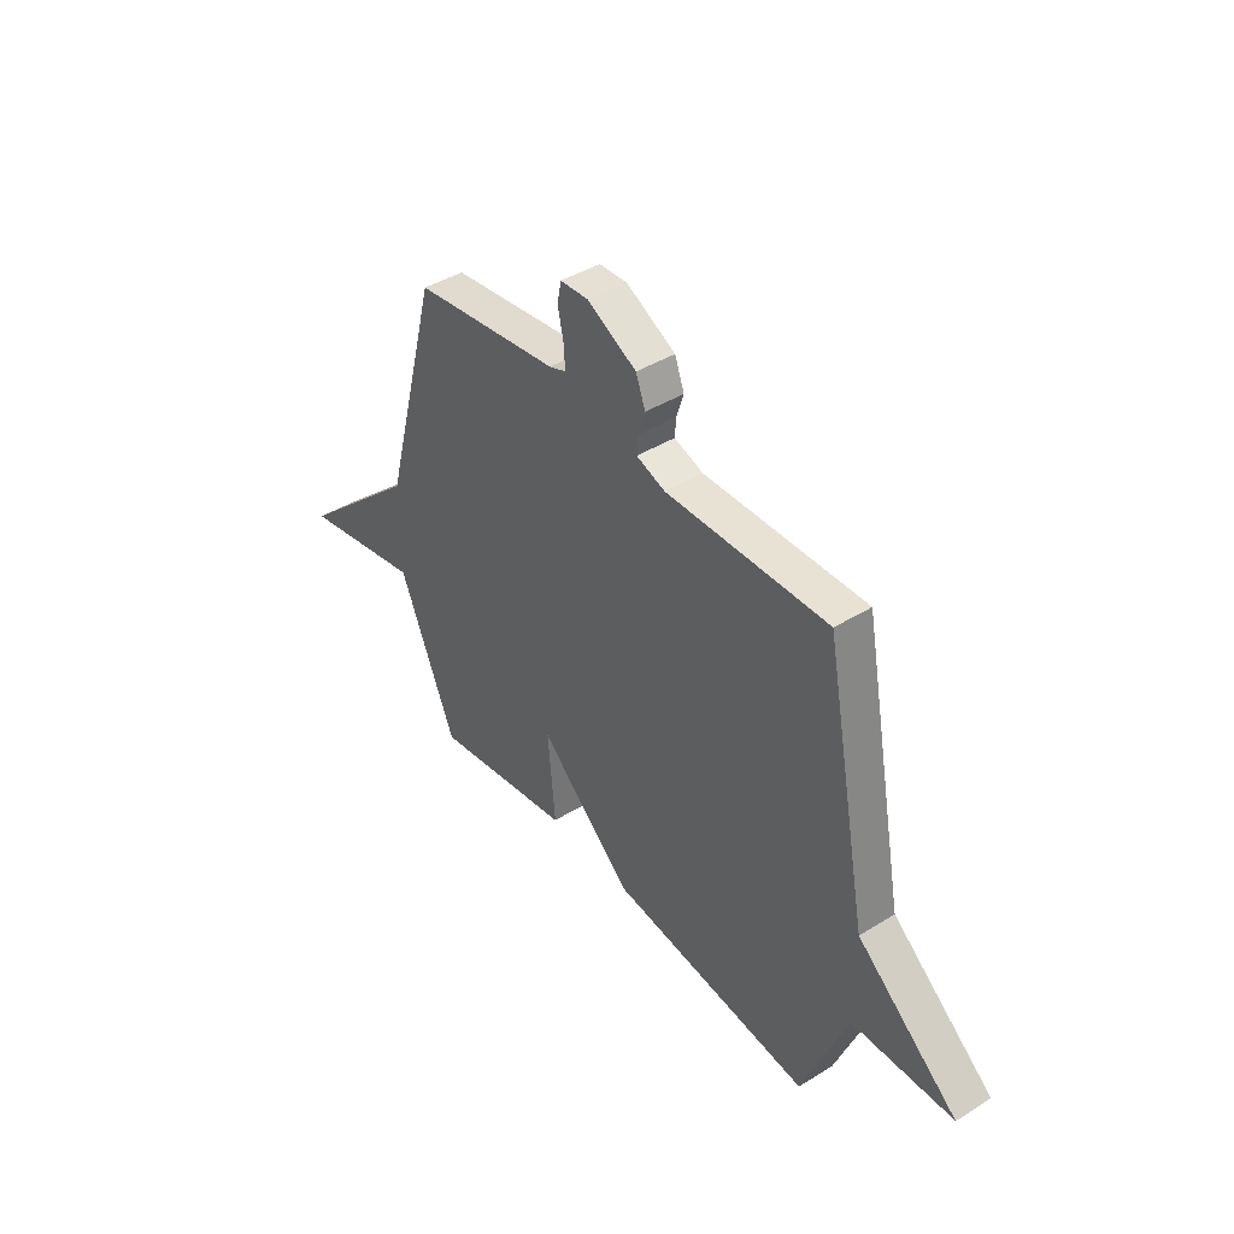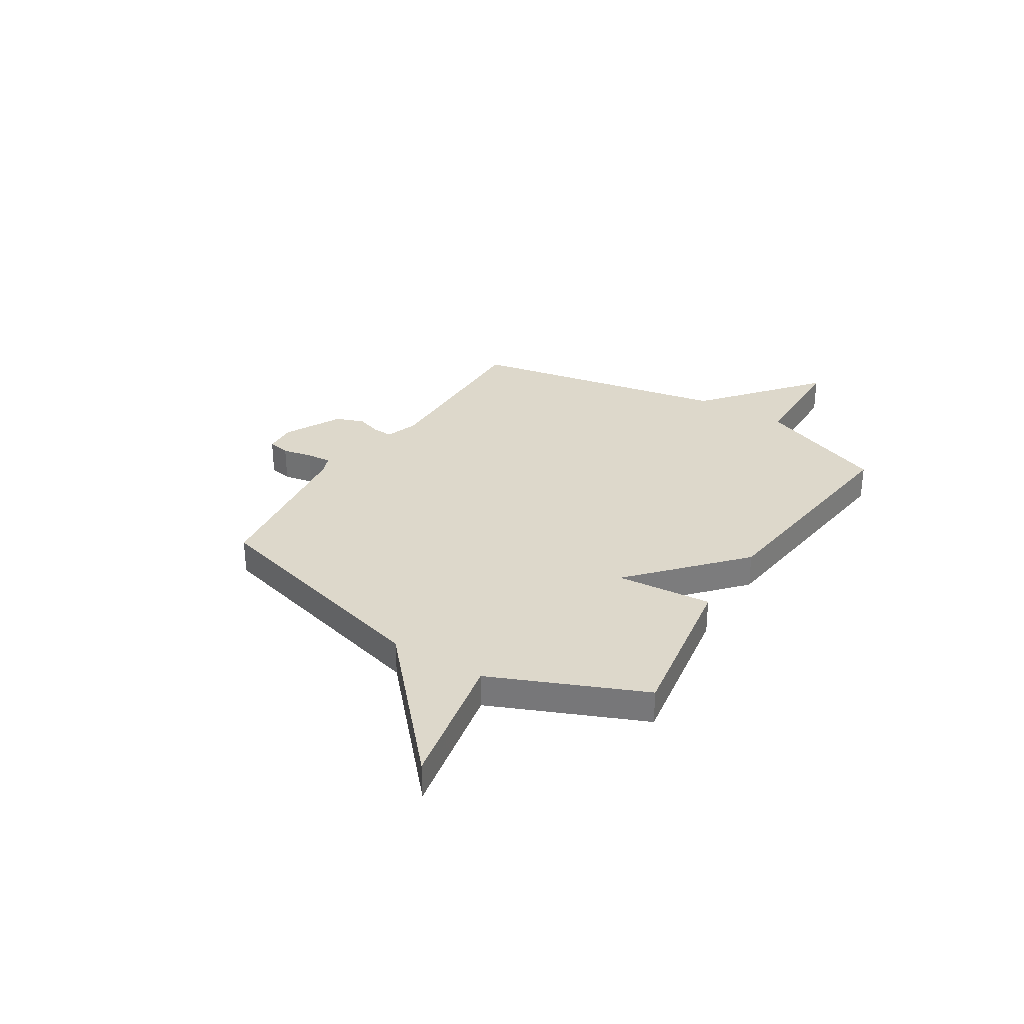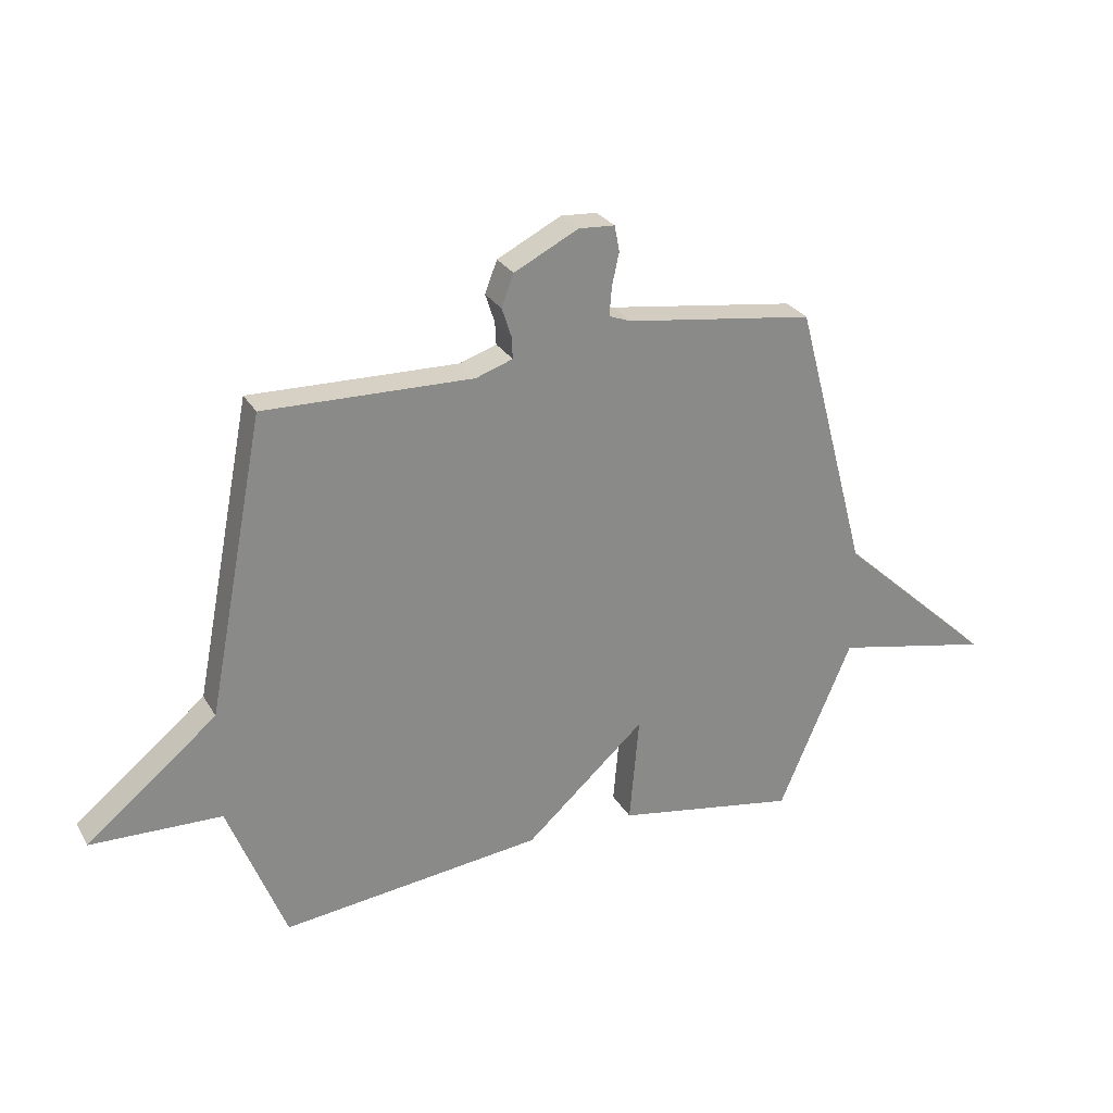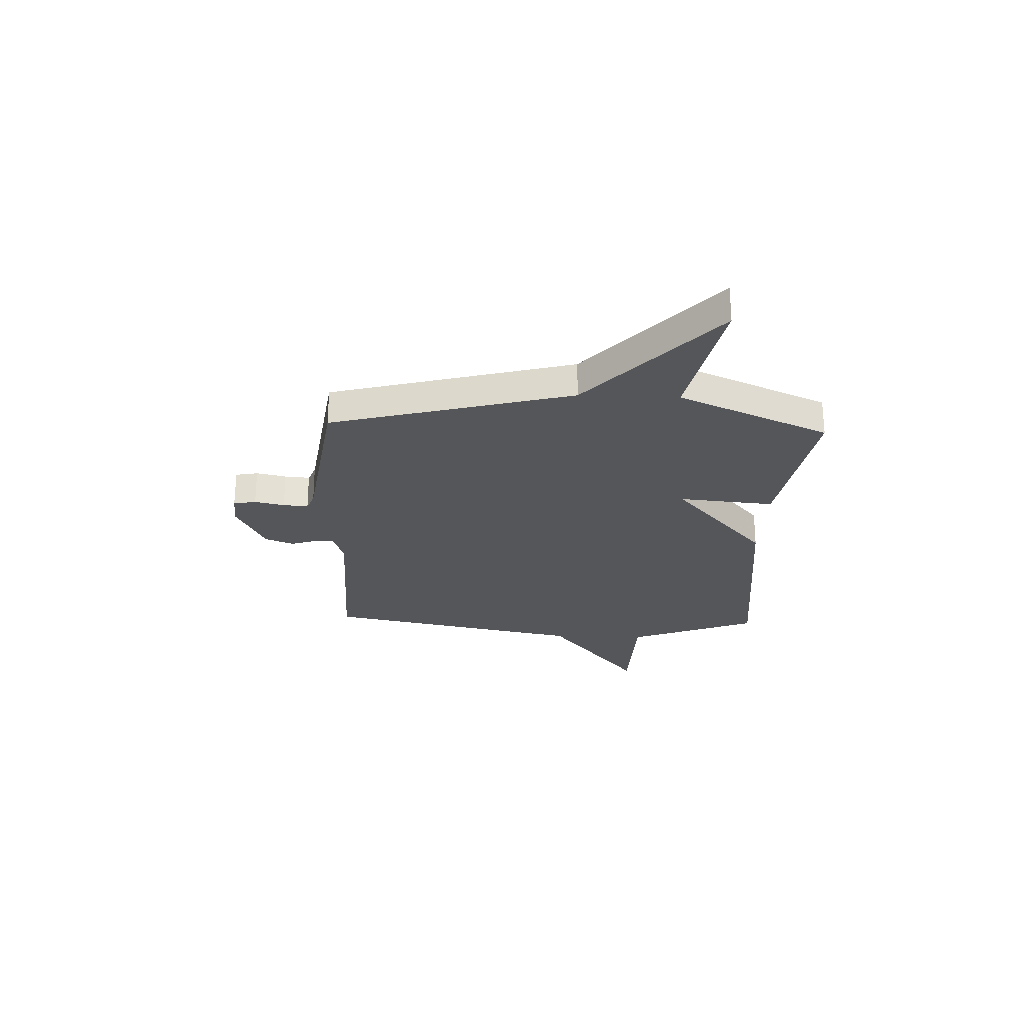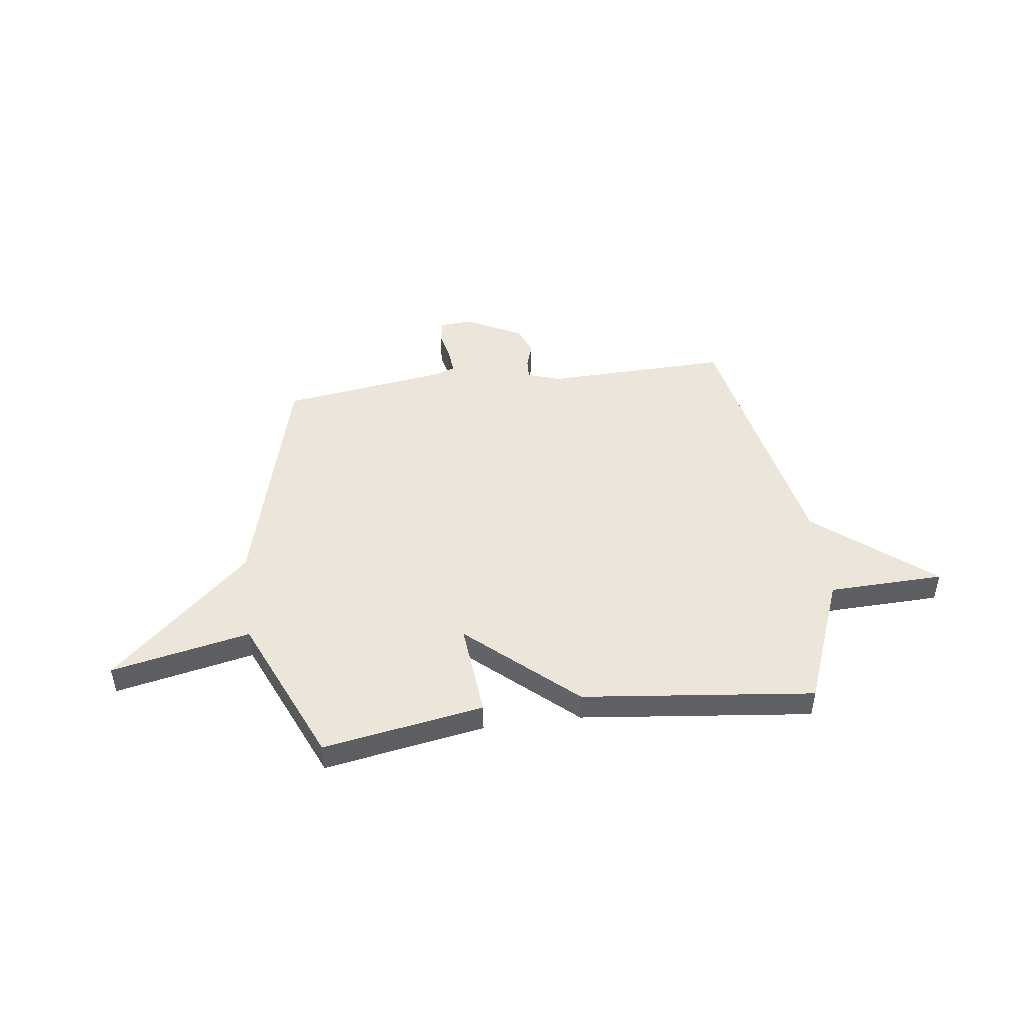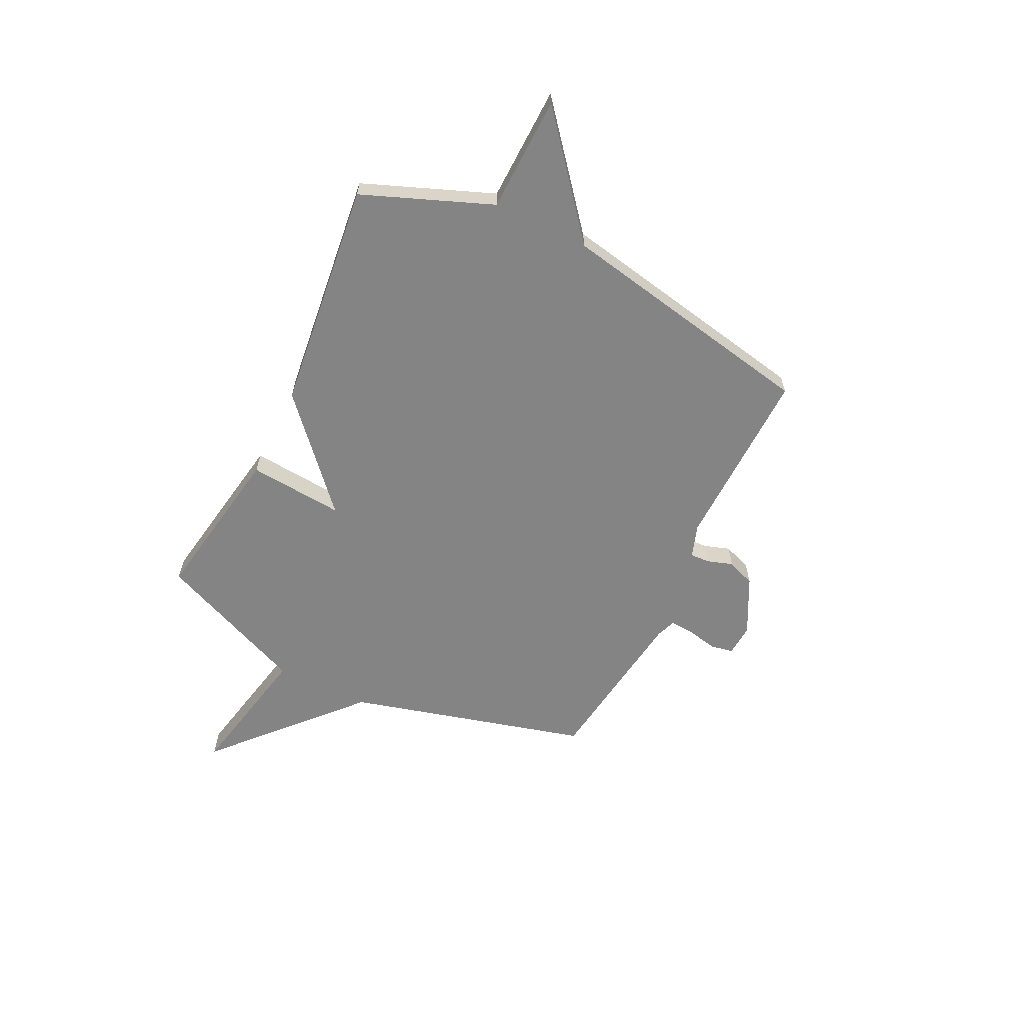
<metadata>
{"format":"obj","ext":"obj","renderer":"f3d","projection":"perspective","resolution":1024,"background":"white","views":[{"elev":42.0,"azim":-126.7,"up":"+Z"},{"elev":31.3,"azim":122.2,"up":"+Y"},{"elev":27.1,"azim":-24.3,"up":"+Z"},{"elev":-26.0,"azim":87.6,"up":"+Y"},{"elev":47.1,"azim":172.3,"up":"+Y"},{"elev":-61.5,"azim":-116.0,"up":"+Y"}]}
</metadata>
<code>
v 0.5 0.07 -0.5
v 0.172 0.07 -0.445
v 0.189 0.07 -0.25
v -0.028 0.07 -0.445
v -0.5 0.07 -0.5
v -0.604 0.07 -0.236
v -0.84 0.07 -0.23
v -0.604 0.07 -0.036
v -0.5 0.07 0.5
v -0.124 0.07 0.492
v -0.057 0.07 0.515
v -0.059 0.07 0.555
v -0.076 0.07 0.607
v -0.054 0.07 0.665
v 0.062 0.07 0.724
v 0.127 0.07 0.72
v 0.136 0.07 0.674
v 0.123 0.07 0.613
v 0.119 0.07 0.562
v 0.159 0.07 0.547
v 0.5 0.07 0.5
v 0.632 0.07 0.009
v 0.916 0.07 -0.249
v 0.632 0.07 -0.191
v 0.5 0 -0.5
v 0.172 0 -0.445
v 0.189 0 -0.25
v -0.028 0 -0.445
v -0.5 0 -0.5
v -0.604 0 -0.236
v -0.84 0 -0.23
v -0.604 0 -0.036
v -0.5 0 0.5
v -0.124 0 0.492
v -0.057 0 0.515
v -0.059 0 0.555
v -0.076 0 0.607
v -0.054 0 0.665
v 0.062 0 0.724
v 0.127 0 0.72
v 0.136 0 0.674
v 0.123 0 0.613
v 0.119 0 0.562
v 0.159 0 0.547
v 0.5 0 0.5
v 0.632 0 0.009
v 0.916 0 -0.249
v 0.632 0 -0.191
f 22 23 24
f 22 24 1
f 21 22 1
f 20 21 1
f 19 20 1
f 16 17 18
f 15 16 18
f 14 15 18
f 13 14 18
f 12 13 18
f 11 12 18 19
f 10 11 19 1
f 8 9 10
f 6 7 8
f 6 8 10
f 5 6 10
f 4 5 10
f 3 4 10
f 1 2 3
f 1 3 10
f 48 47 46
f 25 48 46
f 25 46 45
f 25 45 44
f 25 44 43
f 42 41 40
f 42 40 39
f 42 39 38
f 42 38 37
f 42 37 36
f 43 42 36 35
f 25 43 35 34
f 34 33 32
f 32 31 30
f 34 32 30
f 34 30 29
f 34 29 28
f 34 28 27
f 27 26 25
f 34 27 25
f 1 25 26 2
f 2 26 27 3
f 3 27 28 4
f 4 28 29 5
f 5 29 30 6
f 6 30 31 7
f 7 31 32 8
f 8 32 33 9
f 9 33 34 10
f 10 34 35 11
f 11 35 36 12
f 12 36 37 13
f 13 37 38 14
f 14 38 39 15
f 15 39 40 16
f 16 40 41 17
f 17 41 42 18
f 18 42 43 19
f 19 43 44 20
f 20 44 45 21
f 21 45 46 22
f 22 46 47 23
f 23 47 48 24
f 24 48 25 1

</code>
